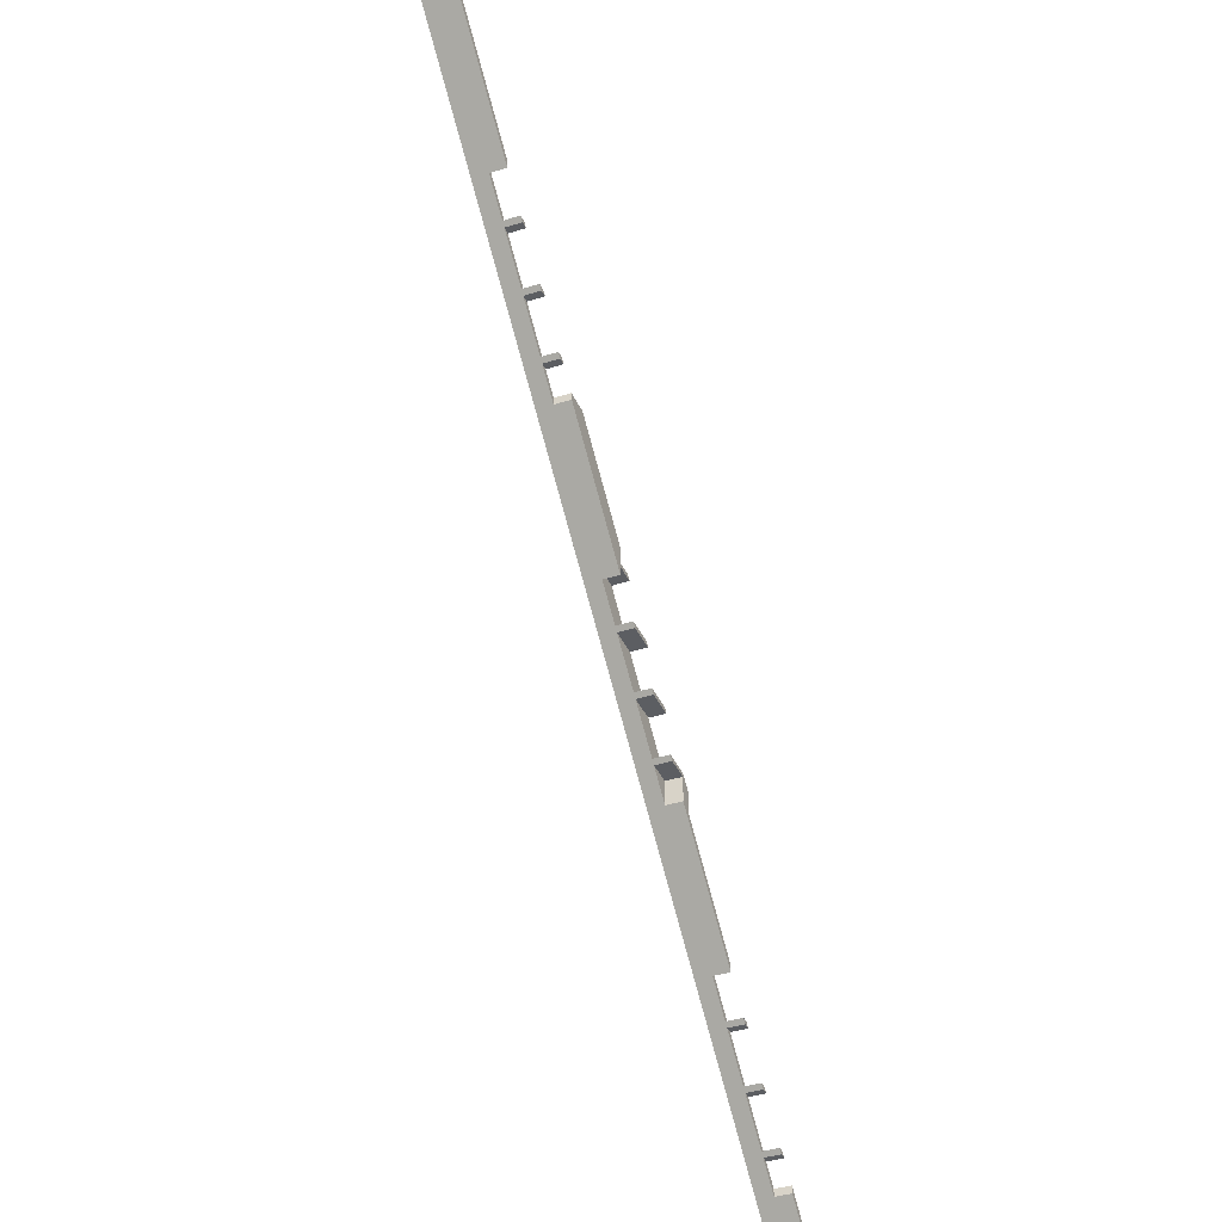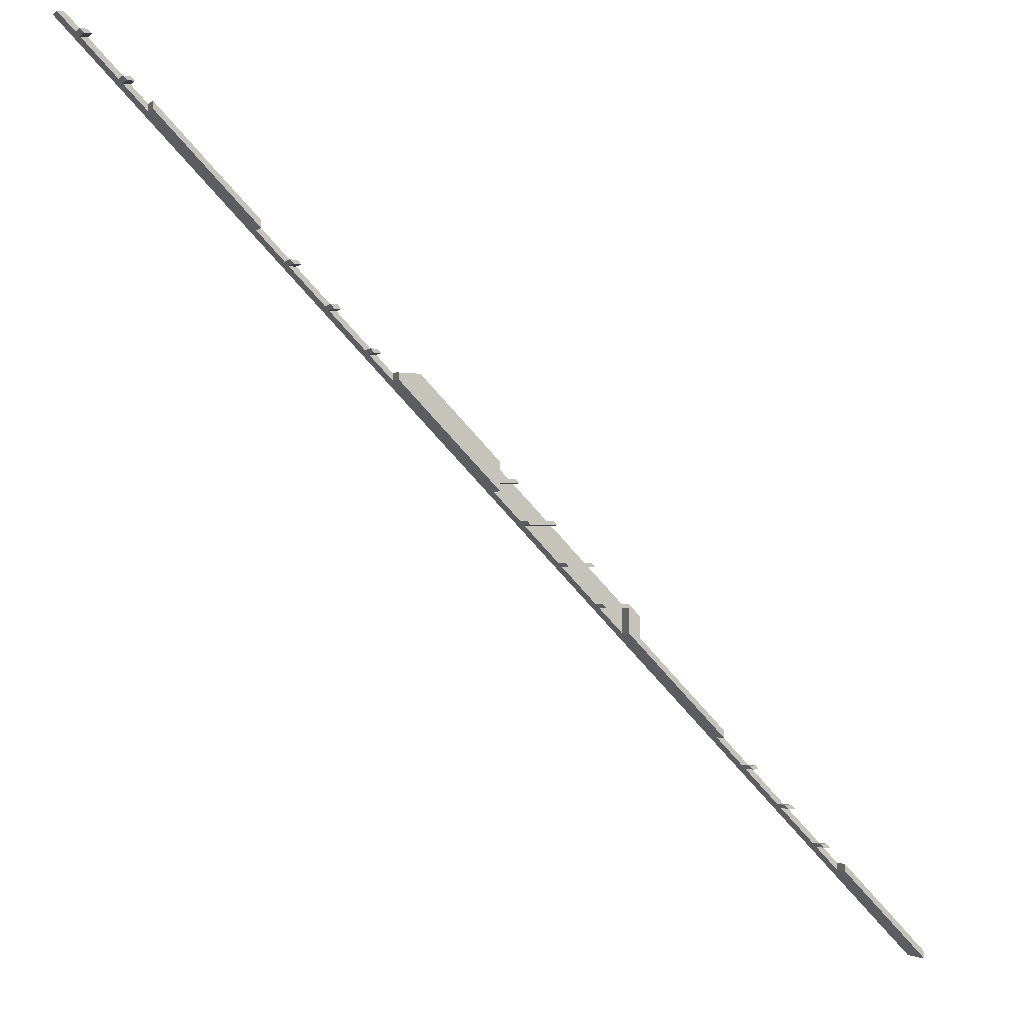
<metadata>
{"format":"obj","ext":"obj","renderer":"f3d","projection":"perspective","resolution":1024,"background":"white","views":[{"elev":-37.7,"azim":-67.8,"up":"+Z"},{"elev":-3.0,"azim":-22.3,"up":"+Z"}]}
</metadata>
<code>
o d611cd94bf861d2b8b49a68dcada213b5670f8cc43b85d825e62d89c01d7b3c
v -627.4 160 1600
v -645.4 120 1600
v -645.4 160 1600
v -627.4 120 1600
v -600.4 120 1555
v -600.4 80 1555
v -590.4 80 1545
v -590.4 120 1545
v -500.4 120 1455
v -490.4 120 1445
v -500.4 80 1455
v -490.4 80 1445
v -430 120 1385
v -170 120 1125
v -430 80 1385
v -170 80 1125
v -100.4 120 1055
v -100.4 80 1055
v -90.41 80 1045
v -90.41 120 1045
v 9.594 120 945
v -0.4058 120 955
v -0.4058 80 955
v 9.594 80 945
v 99.59 120 855
v 99.59 80 855
v 109.6 80 845
v 109.6 120 845
v 430 120 524.6
v 170 120 784.6
v 170 80 784.6
v 430 80 524.6
v 509.6 120 445
v 499.6 120 455
v 499.6 80 455
v 509.6 80 445
v 599.6 120 355
v 599.6 80 355
v 609.6 80 345
v 609.6 120 345
v 709.6 120 245
v 699.6 120 255
v 699.6 80 255
v 709.6 80 245
v 1030 120 -75.41
v 770 120 184.6
v 770 80 184.6
v 1030 80 -75.41
v 1100 120 -145
v 1100 80 -145
v 1110 80 -155
v 1110 120 -155
v 1210 120 -255
v 1200 120 -245
v 1200 80 -245
v 1210 80 -255
v 1300 120 -345
v 1300 80 -345
v 1310 80 -355
v 1310 120 -355
v 1600 80 -645.4
v 1370 120 -415.4
v 1370 80 -415.4
v 1600 160 -645.4
v -582.4 120 1555
v 170 120 802.6
v 172.6 80 800
v 170 80 802.6
v 172.6 160 800
v 127.6 120 845
v 117.6 120 855
v 127.6 80 845
v 117.6 80 855
v 27.61 120 945
v 27.61 80 945
v 17.61 80 955
v 17.61 120 955
v -82.39 120 1055
v -72.39 120 1045
v -72.39 80 1045
v -82.39 80 1055
v -430 120 1403
v -170 120 1143
v -170 80 1143
v -430 80 1403
v -472.4 120 1445
v -472.4 80 1445
v -482.4 80 1455
v -482.4 120 1455
v -572.4 120 1545
v -572.4 80 1545
v -582.4 80 1555
v 800 160 172.6
v 225.3 160 800
v 800 160 225.3
v 1600 160 -627.4
v 1600 80 -627.4
v 1370 80 -397.4
v 1370 120 -397.4
v 1328 120 -355
v 1328 80 -355
v 1318 80 -345
v 1318 120 -345
v 1228 120 -255
v 1228 80 -255
v 1218 80 -245
v 1218 120 -245
v 1128 120 -155
v 1128 80 -155
v 1118 80 -145
v 1118 120 -145
v 1030 120 -57.39
v 1030 80 -57.39
v 770 80 245
v 770 80 255
v 800 80 225.3
v 770 80 255.3
v 800 80 172.6
v 770 120 245
v 770 120 255
v 770 120 255.3
v 680.3 120 345
v 680.3 80 345
v 670.3 80 355
v 670.3 120 355
v 580.3 120 445
v 580.3 80 445
v 570.3 80 455
v 570.3 120 455
v 480.3 120 545
v 430 120 545
v 430 80 545
v 225.3 80 800
v 430 80 595.3
v 430 80 555
v 470.3 80 555
v 480.3 80 545
v 470.3 120 555
v 430 120 595.3
v 430 120 555
f 3 2 1
f 2 4 1
f 2 3 5
f 7 6 5
f 7 5 8
f 5 3 8
f 8 3 9
f 11 9 10
f 12 11 10
f 9 3 10
f 10 3 13
f 15 13 14
f 16 15 14
f 19 18 17
f 19 17 20
f 23 22 21
f 24 23 21
f 27 26 25
f 27 25 28
f 31 30 29
f 32 31 29
f 35 34 33
f 36 35 33
f 39 38 37
f 39 37 40
f 43 42 41
f 44 43 41
f 47 46 45
f 48 47 45
f 51 50 49
f 51 49 52
f 55 54 53
f 56 55 53
f 59 58 57
f 59 57 60
f 63 62 61
f 62 60 64
f 61 62 64
f 13 3 64
f 14 13 64
f 17 14 64
f 20 17 64
f 22 20 64
f 21 22 64
f 25 21 64
f 28 25 64
f 30 28 64
f 29 30 64
f 34 29 64
f 33 34 64
f 37 33 64
f 40 37 64
f 42 40 64
f 41 42 64
f 46 41 64
f 45 46 64
f 49 45 64
f 52 49 64
f 54 52 64
f 53 54 64
f 57 53 64
f 60 57 64
f 4 2 5
f 4 5 65
f 68 67 66
f 66 67 69
f 66 69 70
f 72 70 71
f 73 72 71
f 70 69 71
f 76 75 74
f 71 69 74
f 76 74 77
f 74 69 77
f 80 79 78
f 81 80 78
f 84 83 82
f 85 84 82
f 88 87 86
f 88 86 89
f 91 90 65
f 92 91 65
f 90 89 1
f 4 65 1
f 65 90 1
f 89 86 1
f 77 69 1
f 79 77 1
f 78 79 1
f 83 78 1
f 82 83 1
f 86 82 1
f 69 3 1
f 93 69 94
f 93 94 95
f 64 93 96
f 64 3 69
f 64 69 93
f 64 97 61
f 64 96 97
f 98 63 97
f 97 63 61
f 63 99 62
f 63 98 99
f 99 100 60
f 62 99 60
f 59 60 100
f 101 59 100
f 102 58 59
f 102 59 101
f 103 57 58
f 103 58 102
f 57 103 104
f 57 104 53
f 105 53 104
f 105 56 53
f 106 55 56
f 106 56 105
f 107 54 55
f 107 55 106
f 54 107 108
f 54 108 52
f 109 52 108
f 109 51 52
f 110 50 51
f 110 51 109
f 111 49 110
f 49 50 110
f 49 111 112
f 45 49 112
f 113 48 45
f 113 45 112
f 115 44 114
f 117 115 116
f 115 114 116
f 116 114 47
f 116 47 118
f 113 118 48
f 44 115 43
f 118 47 48
f 47 119 46
f 47 114 119
f 46 119 41
f 119 44 41
f 114 44 119
f 42 43 120
f 120 43 115
f 120 121 42
f 42 121 122
f 42 122 40
f 122 39 40
f 123 39 122
f 38 39 124
f 124 39 123
f 37 38 125
f 125 38 124
f 37 125 126
f 37 126 33
f 126 36 33
f 127 36 126
f 35 36 128
f 128 36 127
f 34 35 129
f 129 35 128
f 34 129 130
f 34 130 29
f 29 130 131
f 132 32 29
f 132 29 131
f 67 68 31
f 67 31 133
f 133 31 134
f 134 31 135
f 135 31 132
f 132 31 32
f 135 132 136
f 136 132 137
f 31 66 30
f 31 68 66
f 66 28 30
f 70 28 66
f 28 70 72
f 28 72 27
f 73 26 27
f 73 27 72
f 26 73 71
f 26 71 25
f 74 21 25
f 74 25 71
f 21 74 75
f 21 75 24
f 76 23 24
f 76 24 75
f 76 77 22
f 23 76 22
f 79 20 22
f 79 22 77
f 20 79 80
f 20 80 19
f 81 18 19
f 81 19 80
f 81 78 17
f 18 81 17
f 83 14 17
f 78 83 17
f 83 84 16
f 14 83 16
f 85 15 84
f 84 15 16
f 13 15 85
f 82 13 85
f 82 10 13
f 86 10 82
f 10 86 87
f 10 87 12
f 88 11 12
f 88 12 87
f 88 89 9
f 11 88 9
f 90 8 9
f 90 9 89
f 8 90 91
f 8 91 7
f 92 6 7
f 92 7 91
f 92 65 5
f 6 92 5
f 69 67 133
f 94 69 133
f 97 96 99
f 98 97 99
f 101 100 103
f 102 101 103
f 105 104 107
f 106 105 107
f 109 108 111
f 110 109 111
f 113 112 118
f 118 112 93
f 99 96 93
f 100 99 93
f 103 100 93
f 104 103 93
f 107 104 93
f 108 107 93
f 111 108 93
f 112 111 93
f 93 116 118
f 93 95 116
f 116 95 121
f 117 116 121
f 124 123 122
f 121 95 122
f 122 95 125
f 124 122 125
f 127 126 129
f 128 127 129
f 137 130 138
f 136 137 138
f 134 139 133
f 133 139 94
f 125 95 94
f 126 125 94
f 129 126 94
f 130 129 94
f 138 130 94
f 139 138 94
f 115 121 120
f 115 117 121
f 130 132 131
f 137 132 130
f 140 135 138
f 138 135 136
f 139 135 140
f 134 135 139
f 140 138 139

</code>
